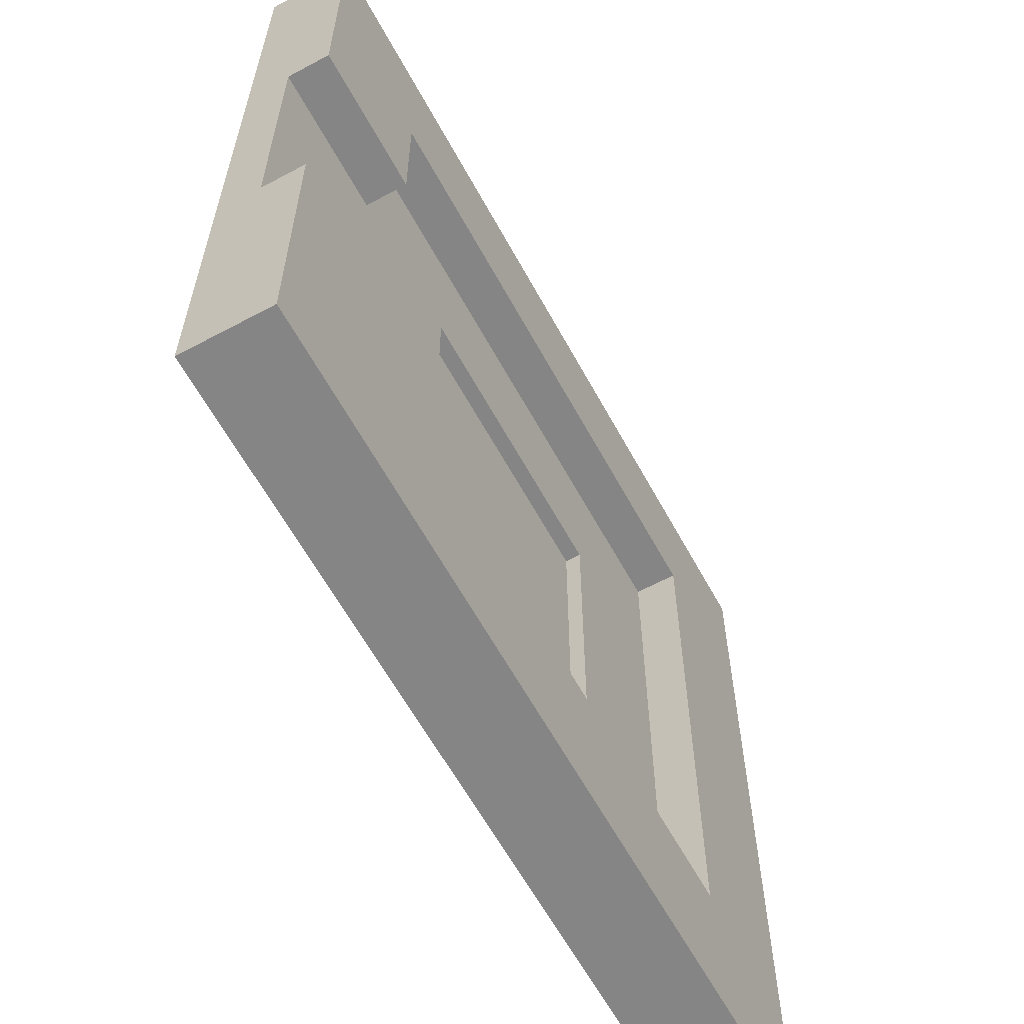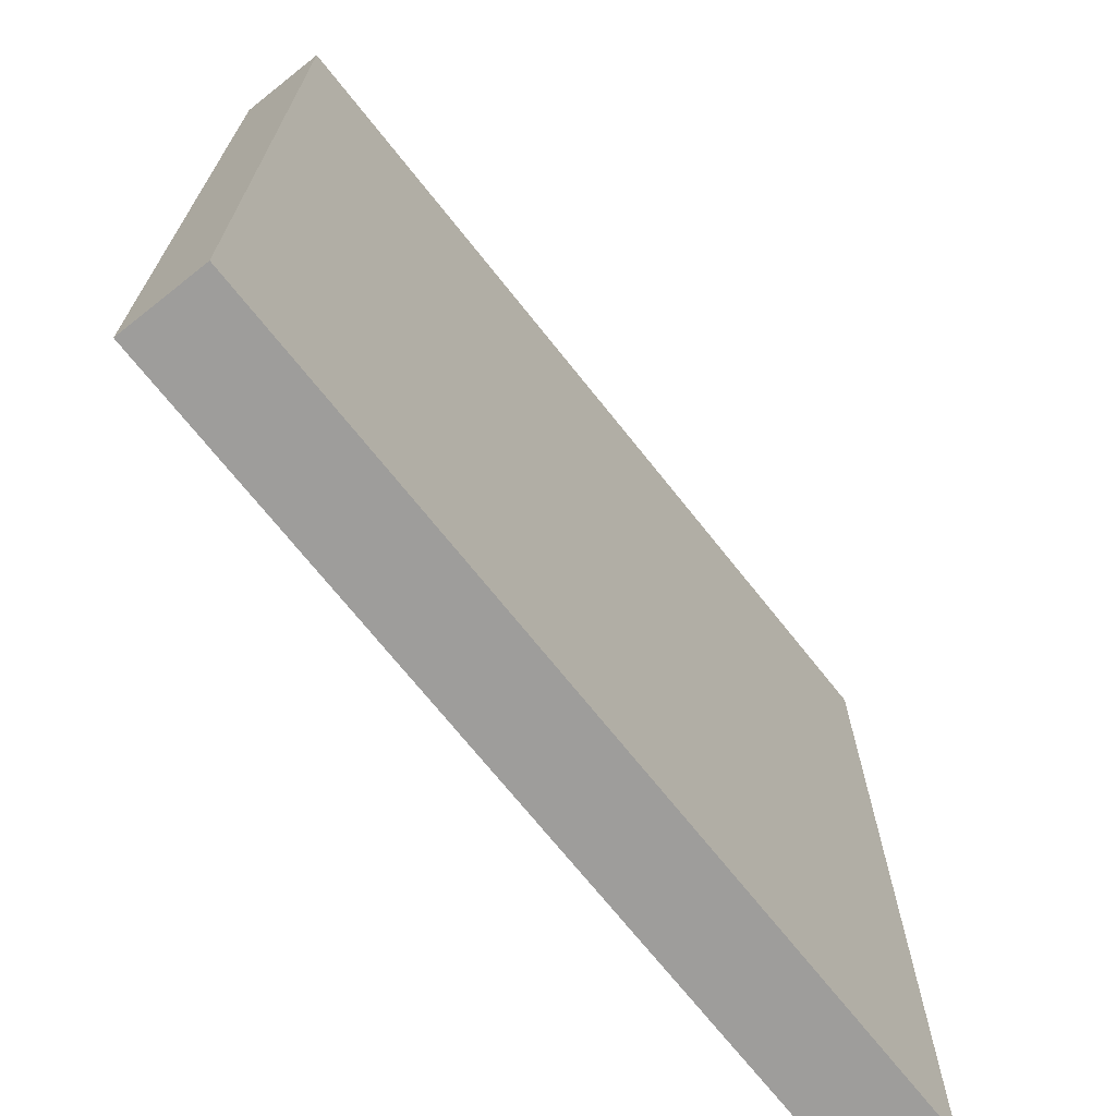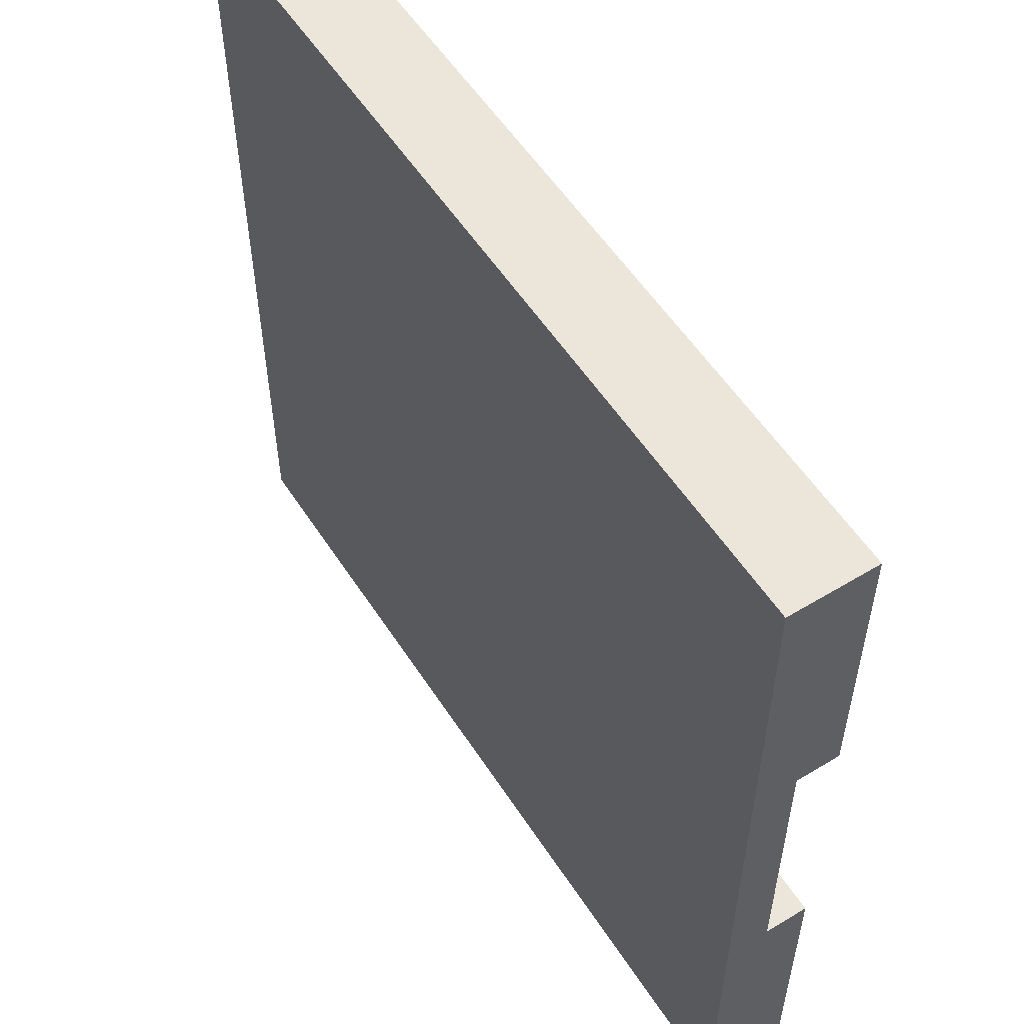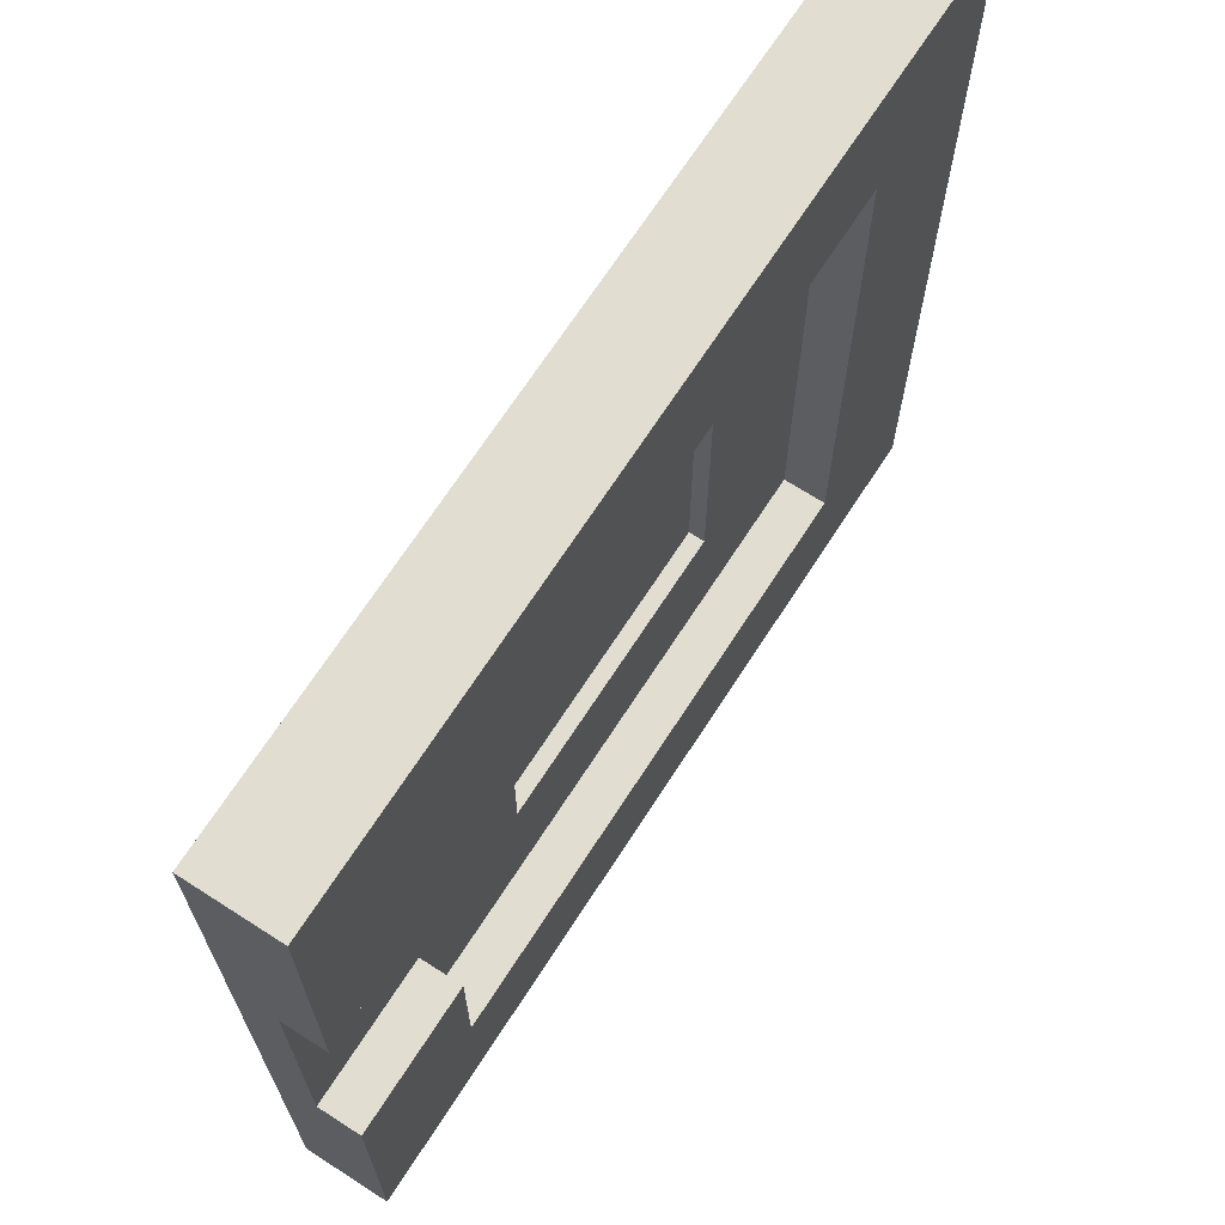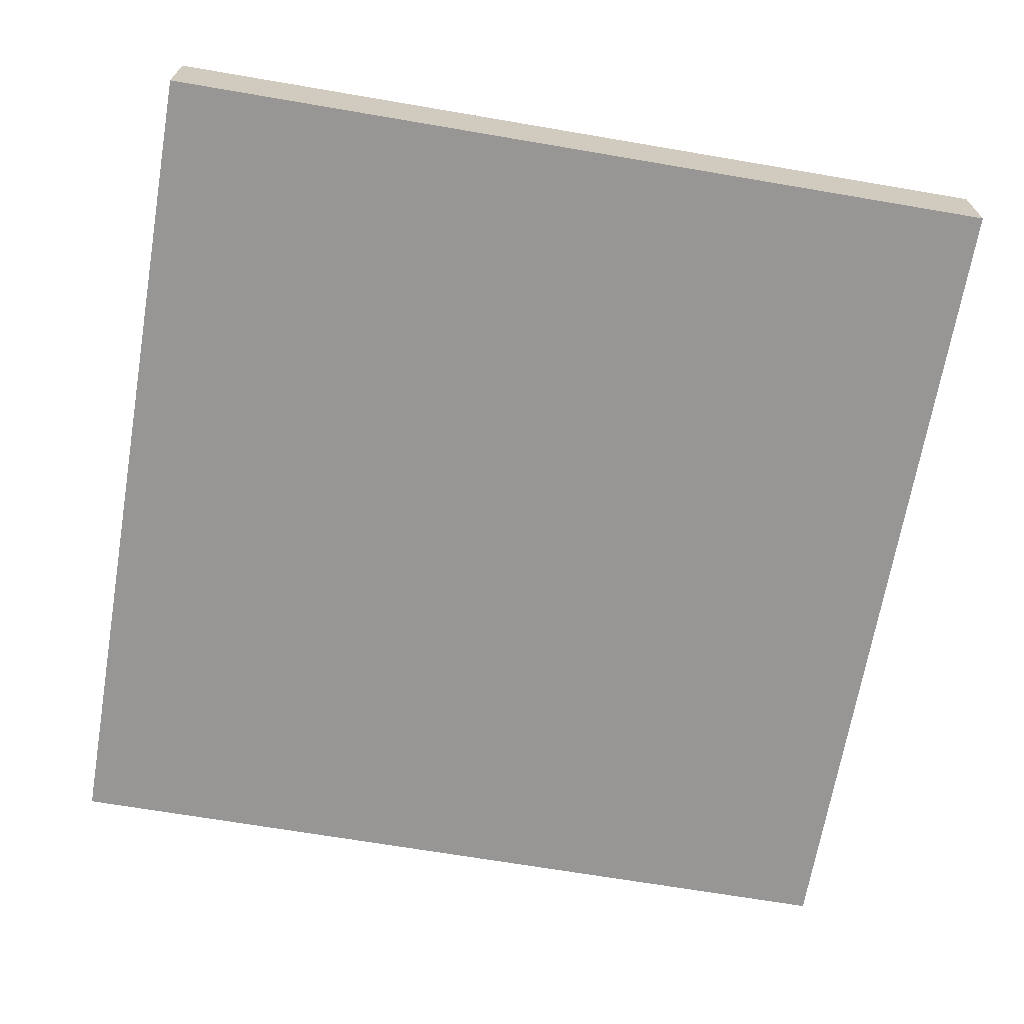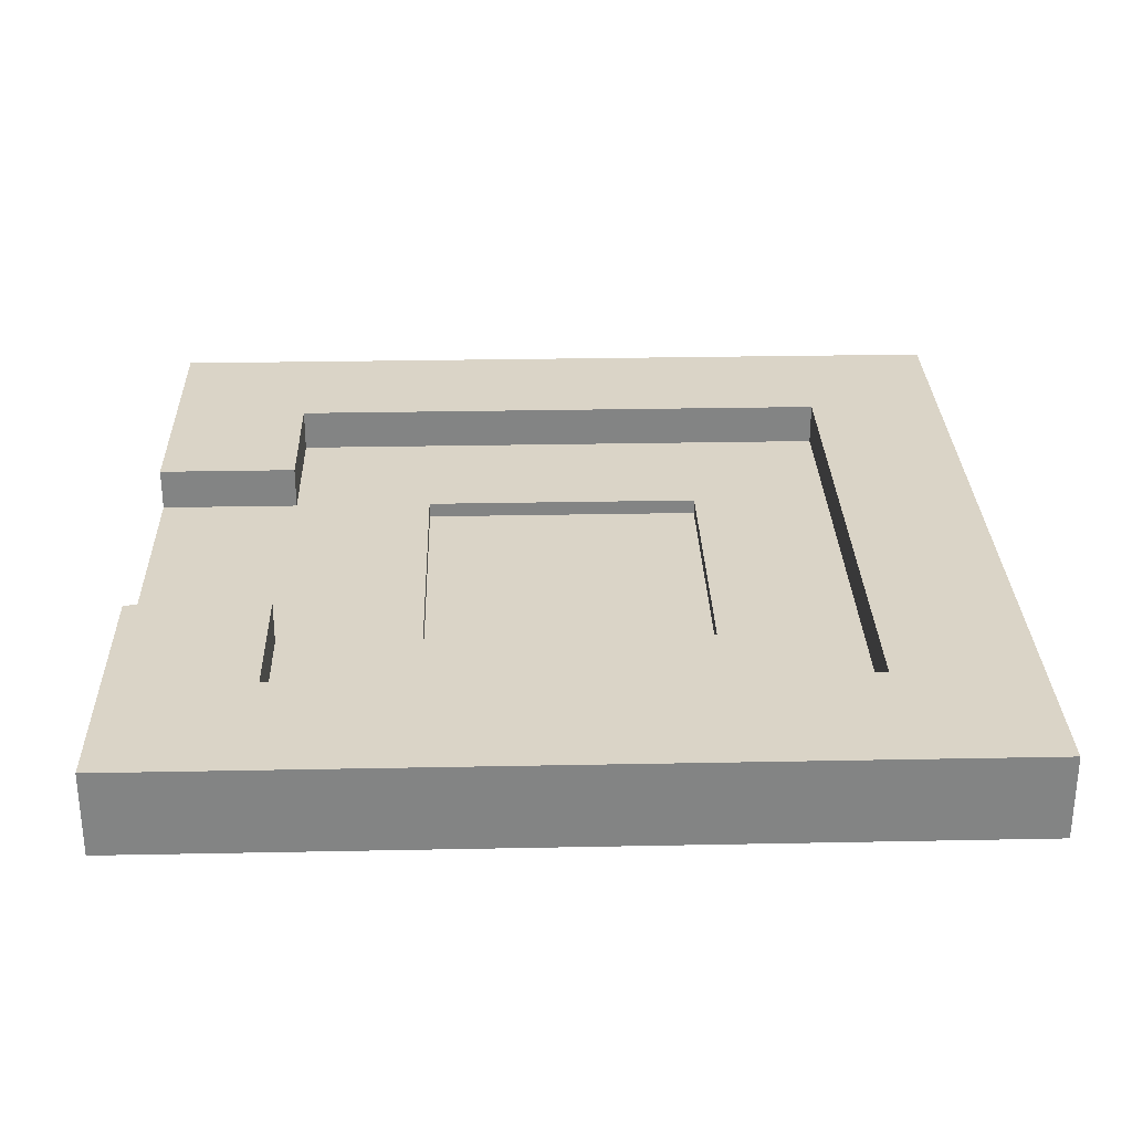
<metadata>
{"format":"obj","ext":"obj","renderer":"f3d","projection":"perspective","resolution":1024,"background":"white","views":[{"elev":-61.9,"azim":118.6,"up":"+Z"},{"elev":-70.5,"azim":-51.6,"up":"+Z"},{"elev":55.6,"azim":57.5,"up":"+Z"},{"elev":68.7,"azim":122.8,"up":"+Z"},{"elev":-67.9,"azim":170.3,"up":"+Y"},{"elev":28.9,"azim":178.3,"up":"+Y"}]}
</metadata>
<code>
o ForestEnd_Plane.008
v -0.5 -0 0.5
v 0.5 -0 0.5
v -0.5 0 -0.5
v 0.5 0 -0.5
v -0.5 0.05 -0.5
v -0.5 0.05 0.5
v 0.5 0.05 0.5
v 0.5 0.05 -0.5
v -0.5 0 -0.3333
v -0.5 0 -0.1667
v -0.5 0 -0
v -0.5 -0 0.1667
v -0.5 -0 0.3333
v 0.5 -0 0.3333
v 0.5 -0 0.1667
v 0.5 0 -0
v 0.5 0 -0.1667
v 0.5 0 -0.3333
v -0.5 0.05 -0.3333
v -0.5 0.05 -0.1667
v -0.5 0.05 -0
v -0.5 0.05 0.1667
v -0.5 0.05 0.3333
v 0.5 0.05 0.3333
v 0.5 0.05 0.1667
v 0.5 0.05 -0
v 0.5 0.05 -0.1667
v 0.5 0.05 -0.3333
v -0.3333 -0 0.5
v -0.1667 -0 0.5
v 0 -0 0.5
v 0.1667 -0 0.5
v 0.3333 -0 0.5
v 0.3333 0 -0.5
v 0.1667 0 -0.5
v -0 0 -0.5
v -0.1667 0 -0.5
v -0.3333 0 -0.5
v -0.3333 0.05 0.5
v -0.1667 0.05 0.5
v 0 0.05 0.5
v 0.1667 0.05 0.5
v 0.3333 0.05 0.5
v 0.3333 0.05 -0.5
v 0.1667 0.05 -0.5
v -0 0.05 -0.5
v -0.1667 0.05 -0.5
v -0.3333 0.05 -0.5
v 0.3333 0.05 0.3333
v 0.1667 0.05 0.3333
v -0 0.05 0.3333
v -0.1667 0.05 0.3333
v -0.3333 0.05 0.3333
v 0.3333 0.05 0.1667
v 0.1667 0.05 0.1667
v -0 0.05 0.1667
v -0.1667 0.05 0.1667
v -0.3333 0.05 0.1667
v 0.3333 0.05 -0
v 0.1667 0.05 -0
v -0.1667 0.05 -0
v -0.3333 0.05 -0
v 0.3333 0.05 -0.1667
v 0.1667 0.05 -0.1667
v -0 0.05 -0.1667
v -0.1667 0.05 -0.1667
v -0.3333 0.05 -0.1667
v 0.3333 0.05 -0.3333
v 0.1667 0.05 -0.3333
v -0 0.05 -0.3333
v -0.1667 0.05 -0.3333
v -0.3333 0.05 -0.3333
v -0.3333 -0 0.3333
v -0.1667 -0 0.3333
v 0 -0 0.3333
v 0.1667 -0 0.3333
v 0.3333 -0 0.3333
v -0.3333 -0 0.1667
v -0.1667 -0 0.1667
v 0 -0 0.1667
v 0.1667 -0 0.1667
v 0.3333 -0 0.1667
v -0.3333 0 -0
v -0.1667 0 -0
v 0 0 -0
v 0.1667 0 -0
v 0.3333 0 -0
v -0.3333 0 -0.1667
v -0.1667 0 -0.1667
v 0 0 -0.1667
v 0.1667 0 -0.1667
v 0.3333 0 -0.1667
v -0.3333 0 -0.3333
v -0.1667 0 -0.3333
v 0 0 -0.3333
v 0.1667 0 -0.3333
v 0.3333 0 -0.3333
v -0.5 0.1 0.3333
v -0.5 0.1 0.5
v 0.3333 0.1 0.5
v 0.5 0.1 0.5
v 0.5 0.1 -0.3333
v 0.5 0.1 -0.5
v -0.3333 0.1 -0.5
v -0.5 0.1 -0.5
v -0.5 0.1 -0.3333
v -0.5 0.1 -0.1667
v -0.5 0.1 -0
v -0.5 0.1 0.1667
v 0.5 0.1 0.3333
v 0.5 0.1 0.1667
v 0.5 0.1 -0.1667
v -0.3333 0.1 0.3333
v -0.3333 0.1 0.1667
v -0.3333 0.1 -0
v -0.3333 0.1 -0.1667
v -0.3333 0.1 -0.3333
v -0.3333 0.1 0.5
v -0.1667 0.1 0.5
v 0 0.1 0.5
v 0.1667 0.1 0.5
v 0.3333 0.1 -0.5
v 0.1667 0.1 -0.5
v -0 0.1 -0.5
v -0.1667 0.1 -0.5
v 0.3333 0.1 0.3333
v 0.1667 0.1 0.3333
v -0 0.1 0.3333
v -0.1667 0.1 0.3333
v 0.3333 0.1 0.1667
v 0.3333 0.1 -0.1667
v 0.3333 0.1 -0.3333
v 0.1667 0.1 -0.3333
v -0 0.1 -0.3333
v -0.1667 0.1 -0.3333
v 0.1667 0.03207 0.1667
v -0 0.03207 0.1667
v -0.1667 0.03207 0.1667
v 0.1667 0.03207 -0
v -0 0.03207 -0
v -0.1667 0.03207 -0
v 0.1667 0.03207 -0.1667
v -0 0.03207 -0.1667
v -0.1667 0.03207 -0.1667
f 97 34 4 18
f 49 50 127 126
f 38 3 5 48
f 33 2 7 43
f 18 4 8 28
f 13 1 6 23
f 3 9 19 5
f 9 10 20 19
f 10 11 21 20
f 11 12 22 21
f 12 13 23 22
f 2 14 24 7
f 14 15 25 24
f 17 18 28 27
f 54 49 126 130
f 43 7 101 100
f 62 67 116 115
f 33 77 14 2
f 77 82 15 14
f 82 87 16 15
f 87 92 17 16
f 92 97 18 17
f 10 9 93 88
f 88 93 94 89
f 89 94 95 90
f 90 95 96 91
f 91 96 97 92
f 11 10 88 83
f 83 88 89 84
f 84 89 90 85
f 85 90 91 86
f 86 91 92 87
f 12 11 83 78
f 78 83 84 79
f 79 84 85 80
f 80 85 86 81
f 81 86 87 82
f 13 12 78 73
f 73 78 79 74
f 74 79 80 75
f 75 80 81 76
f 76 81 82 77
f 1 13 73 29
f 29 73 74 30
f 30 74 75 31
f 31 75 76 32
f 32 76 77 33
f 27 28 102 112
f 23 6 99 98
f 47 48 104 125
f 68 63 131 132
f 46 47 125 124
f 72 71 135 117
f 45 46 124 123
f 24 25 111 110
f 71 70 134 135
f 1 29 39 6
f 29 30 40 39
f 30 31 41 40
f 31 32 42 41
f 32 33 43 42
f 4 34 44 8
f 34 35 45 44
f 35 36 46 45
f 36 37 47 46
f 37 38 48 47
f 53 58 114 113
f 44 45 123 122
f 7 24 110 101
f 70 69 133 134
f 8 44 122 103
f 9 3 38 93
f 93 38 37 94
f 94 37 36 95
f 95 36 35 96
f 96 35 34 97
f 132 102 103 122
f 100 101 110 126
f 126 110 111 130
f 131 112 102 132
f 107 116 117 106
f 108 115 116 107
f 109 114 115 108
f 98 113 114 109
f 99 118 113 98
f 118 119 129 113
f 119 120 128 129
f 120 121 127 128
f 121 100 126 127
f 106 117 104 105
f 117 135 125 104
f 135 134 124 125
f 134 133 123 124
f 133 132 122 123
f 28 8 103 102
f 63 27 112 131
f 50 51 128 127
f 48 5 105 104
f 51 52 129 128
f 6 39 118 99
f 5 19 106 105
f 52 53 113 129
f 39 40 119 118
f 58 62 115 114
f 19 20 107 106
f 25 54 130 111
f 40 41 120 119
f 20 21 108 107
f 41 42 121 120
f 21 22 109 108
f 42 43 100 121
f 69 68 132 133
f 22 23 98 109
f 67 72 117 116
f 15 16 26 25
f 16 17 27 26
f 54 25 26 59
f 59 26 27 63
f 67 66 71 72
f 66 65 70 71
f 65 64 69 70
f 64 63 68 69
f 62 61 66 67
f 66 61 141 144
f 64 65 143 142
f 60 59 63 64
f 58 57 61 62
f 60 64 142 139
f 57 56 137 138
f 55 54 59 60
f 53 52 57 58
f 52 51 56 57
f 51 50 55 56
f 50 49 54 55
f 141 140 143 144
f 140 139 142 143
f 138 137 140 141
f 137 136 139 140
f 55 60 139 136
f 61 57 138 141
f 56 55 136 137
f 65 66 144 143

</code>
